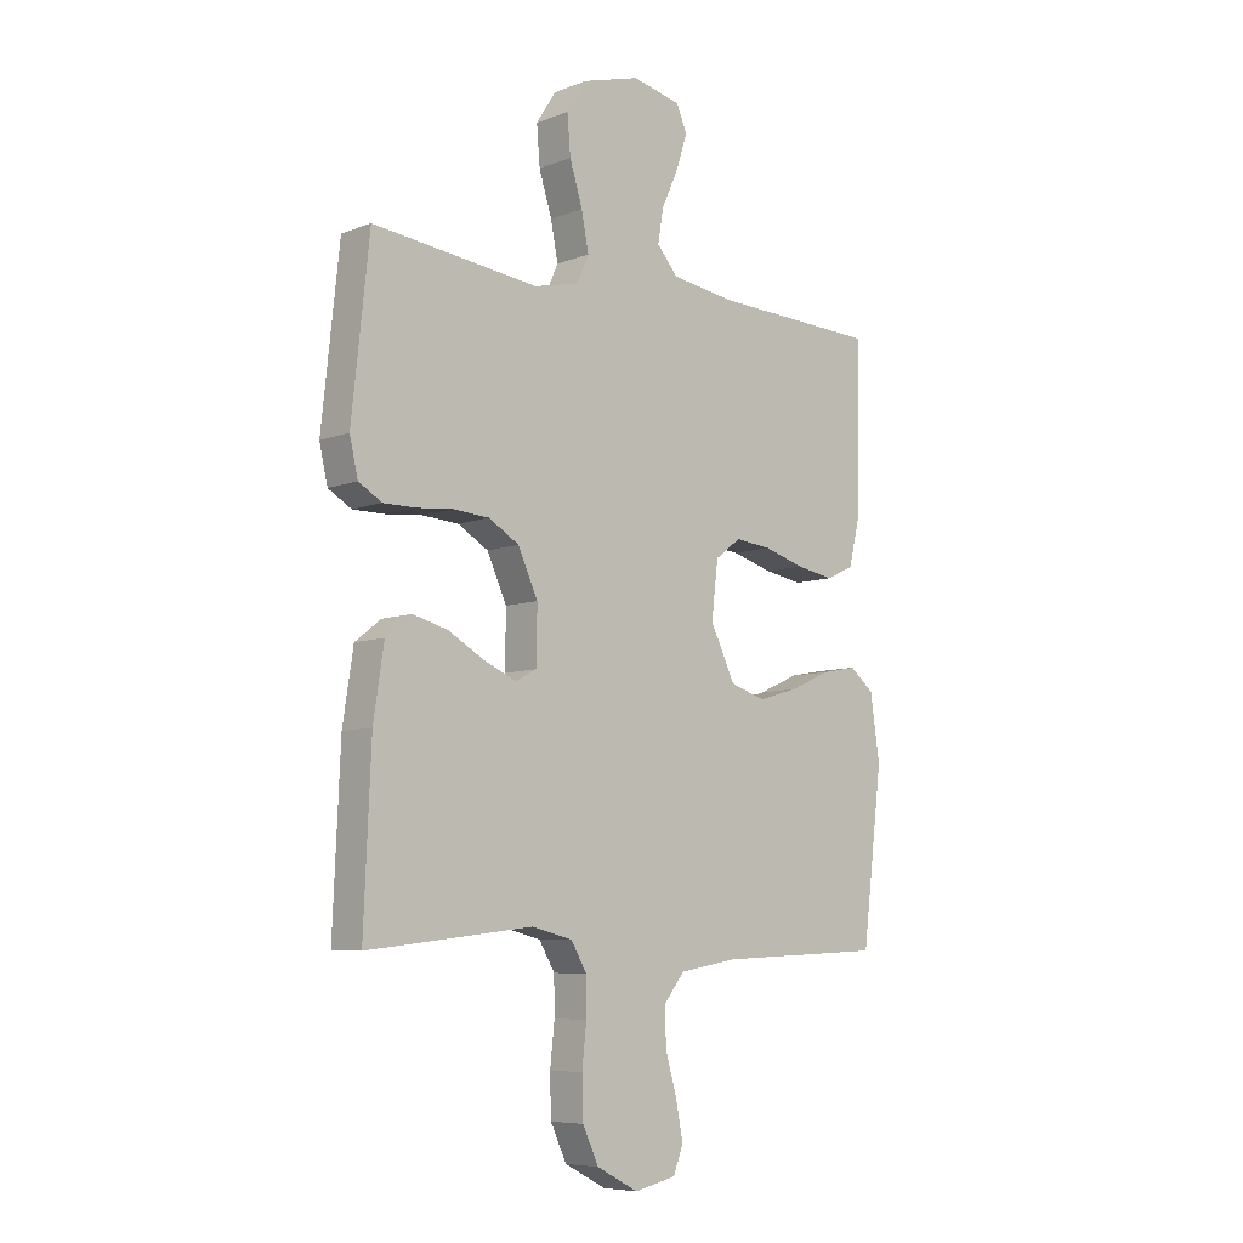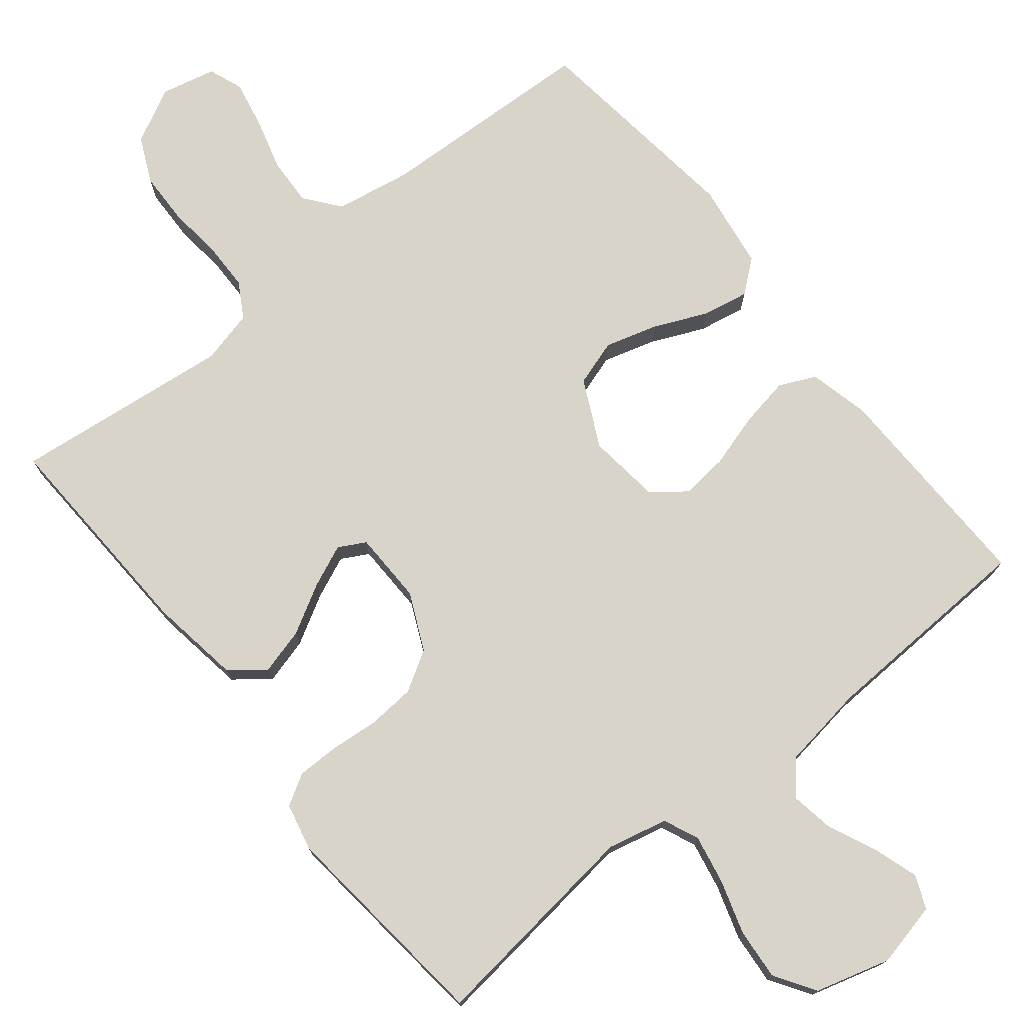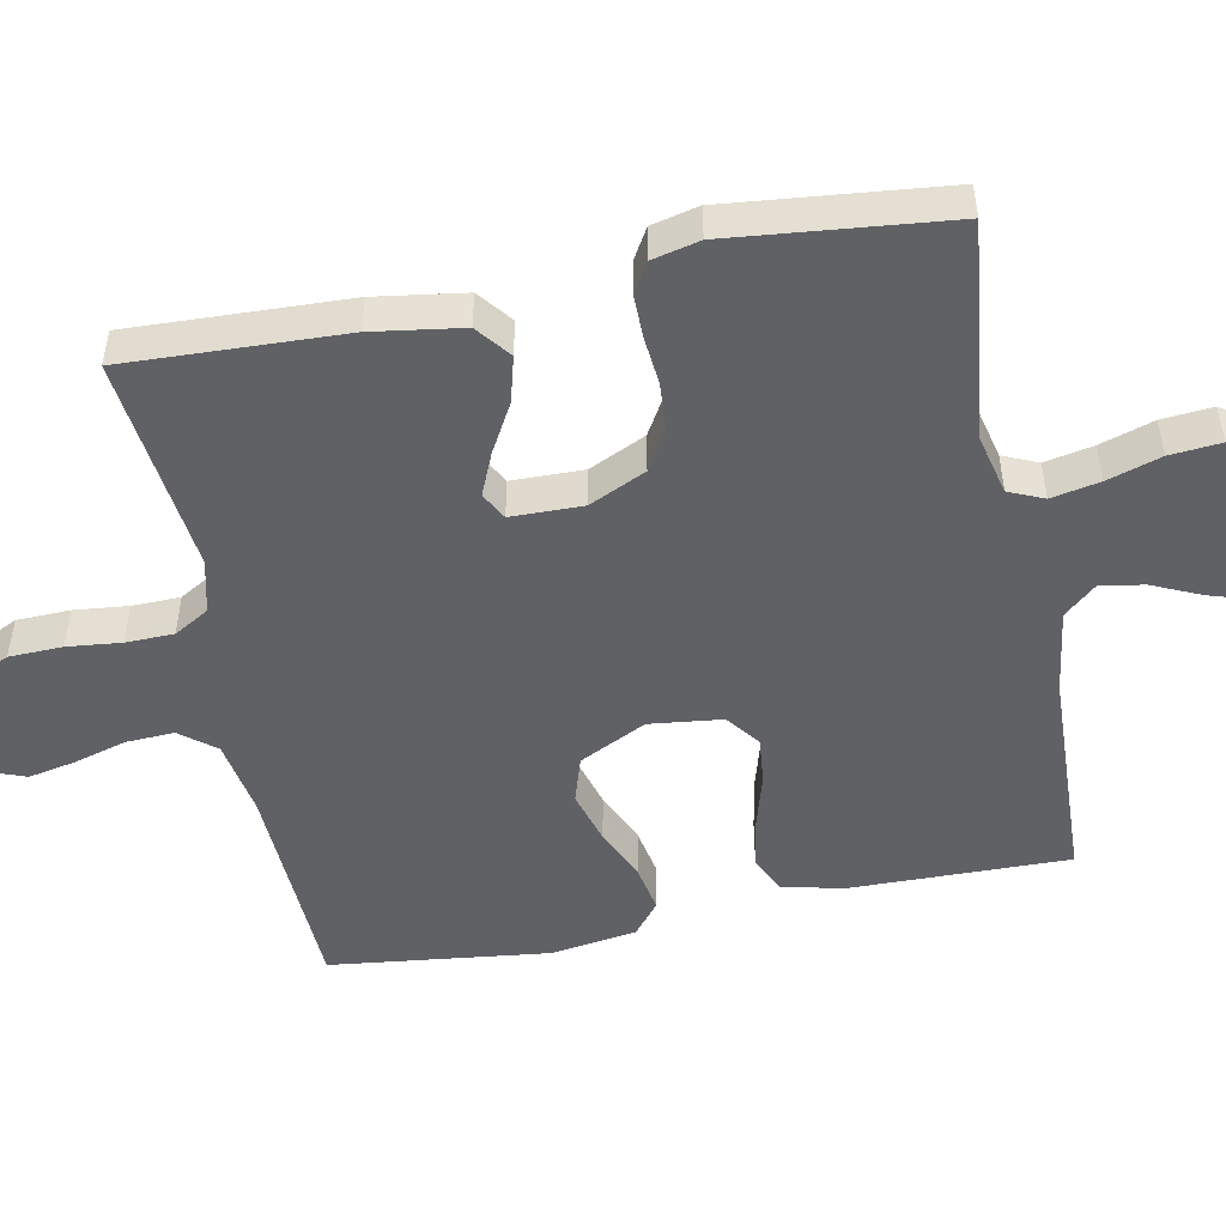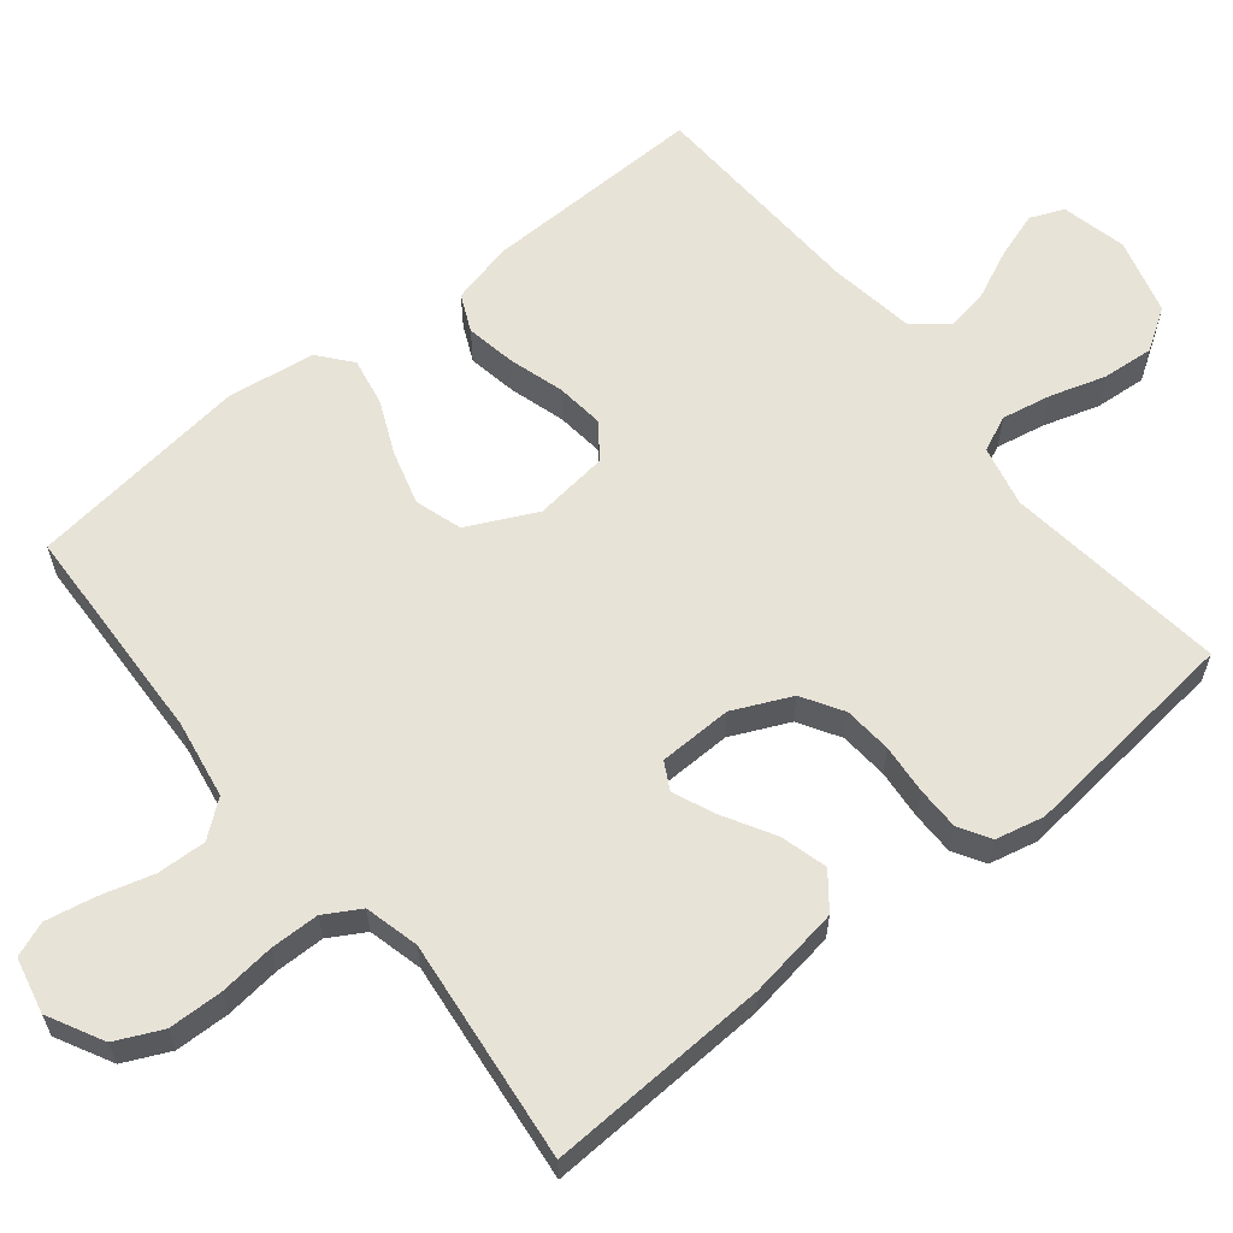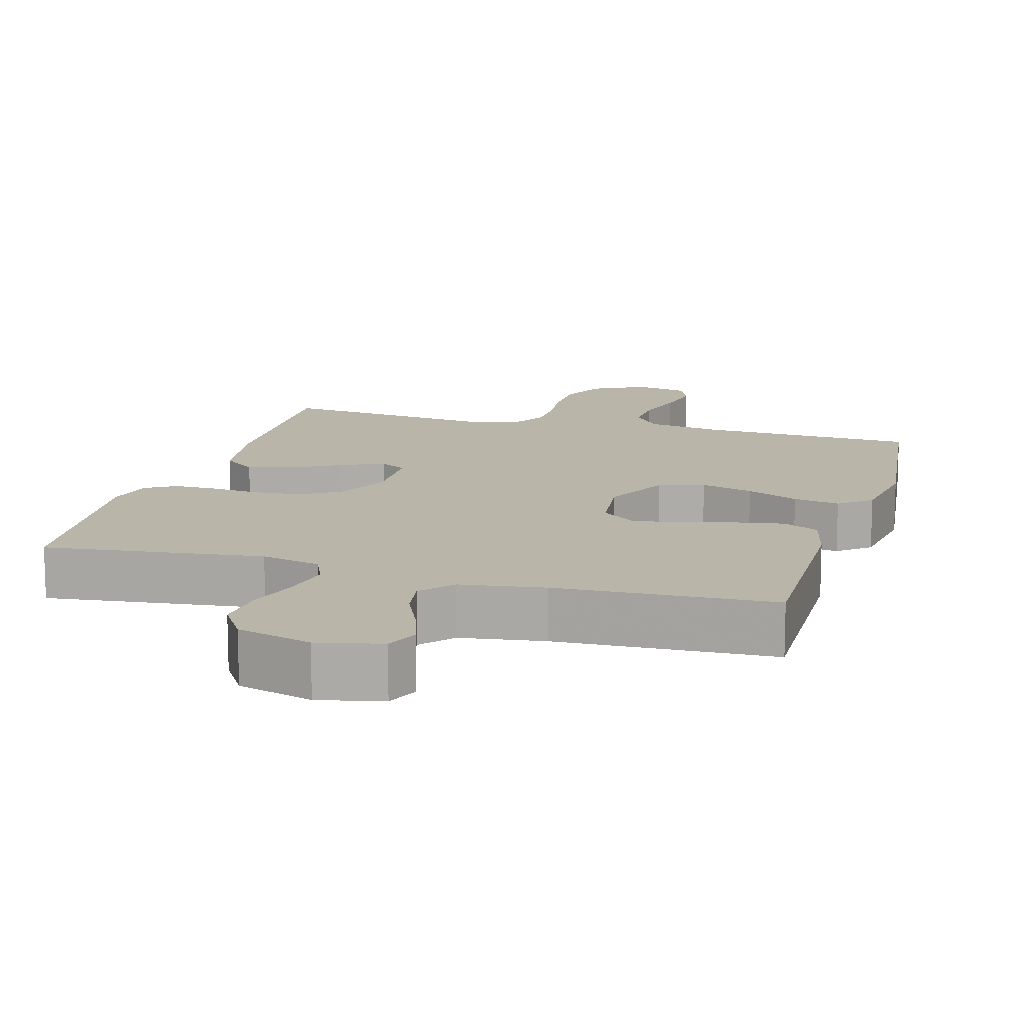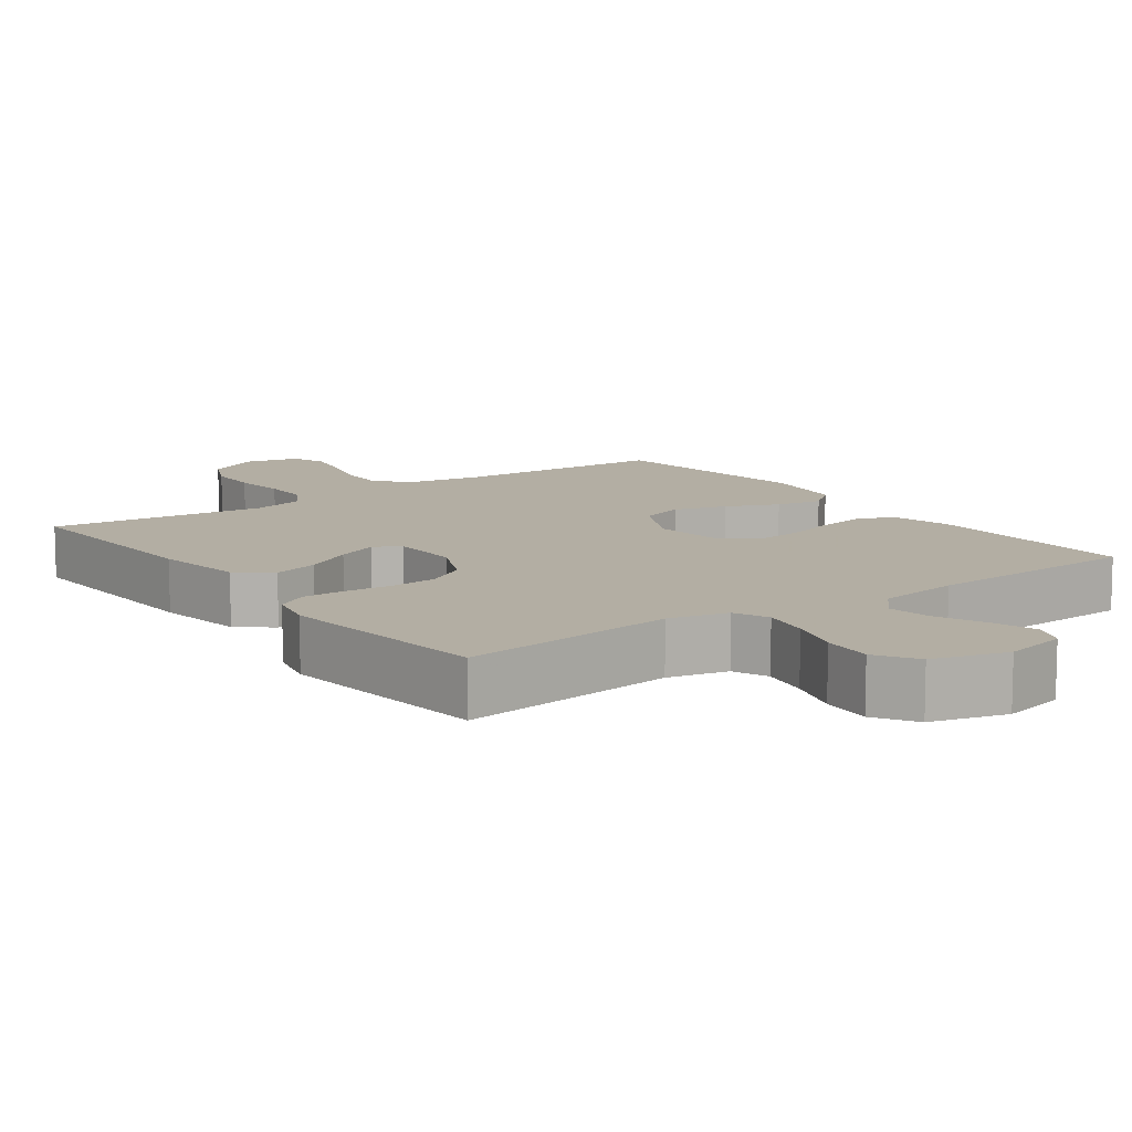
<metadata>
{"format":"obj","ext":"obj","renderer":"f3d","projection":"perspective","resolution":1024,"background":"white","views":[{"elev":-7.3,"azim":-42.5,"up":"+Z"},{"elev":75.1,"azim":-38.8,"up":"+Y"},{"elev":-50.0,"azim":-78.6,"up":"+Y"},{"elev":61.7,"azim":-129.0,"up":"+Y"},{"elev":13.4,"azim":16.1,"up":"+Y"},{"elev":10.9,"azim":-36.0,"up":"+Y"}]}
</metadata>
<code>
v 0.5 0.07 -0.5
v 0.2 0.07 -0.513
v 0.095 0.07 -0.531
v 0.057 0.07 -0.579
v 0.06 0.07 -0.645
v 0.08 0.07 -0.716
v 0.093 0.07 -0.782
v 0.075 0.07 -0.829
v 0 0.07 -0.846
v -0.075 0.07 -0.807
v -0.104 0.07 -0.745
v -0.106 0.07 -0.672
v -0.098 0.07 -0.598
v -0.099 0.07 -0.532
v -0.127 0.07 -0.484
v -0.2 0.07 -0.466
v -0.5 0.07 -0.5
v -0.487 0.07 -0.2
v -0.468 0.07 -0.076
v -0.421 0.07 -0.039
v -0.358 0.07 -0.056
v -0.291 0.07 -0.094
v -0.233 0.07 -0.119
v -0.196 0.07 -0.099
v -0.194 0.07 0
v -0.23 0.07 0.078
v -0.285 0.07 0.111
v -0.35 0.07 0.116
v -0.417 0.07 0.11
v -0.475 0.07 0.11
v -0.517 0.07 0.135
v -0.532 0.07 0.2
v -0.5 0.07 0.5
v -0.2 0.07 0.464
v -0.118 0.07 0.483
v -0.097 0.07 0.531
v -0.11 0.07 0.598
v -0.133 0.07 0.672
v -0.139 0.07 0.742
v -0.103 0.07 0.798
v 0 0.07 0.827
v 0.088 0.07 0.807
v 0.107 0.07 0.762
v 0.087 0.07 0.7
v 0.057 0.07 0.634
v 0.047 0.07 0.574
v 0.085 0.07 0.53
v 0.2 0.07 0.513
v 0.5 0.07 0.5
v 0.494 0.07 0.2
v 0.474 0.07 0.117
v 0.424 0.07 0.094
v 0.356 0.07 0.106
v 0.282 0.07 0.128
v 0.217 0.07 0.135
v 0.171 0.07 0.1
v 0.159 0.07 0
v 0.204 0.07 -0.092
v 0.267 0.07 -0.112
v 0.34 0.07 -0.091
v 0.412 0.07 -0.059
v 0.476 0.07 -0.047
v 0.52 0.07 -0.083
v 0.537 0.07 -0.2
v 0.5 0 -0.5
v 0.2 0 -0.513
v 0.095 0 -0.531
v 0.057 0 -0.579
v 0.06 0 -0.645
v 0.08 0 -0.716
v 0.093 0 -0.782
v 0.075 0 -0.829
v 0 0 -0.846
v -0.075 0 -0.807
v -0.104 0 -0.745
v -0.106 0 -0.672
v -0.098 0 -0.598
v -0.099 0 -0.532
v -0.127 0 -0.484
v -0.2 0 -0.466
v -0.5 0 -0.5
v -0.487 0 -0.2
v -0.468 0 -0.076
v -0.421 0 -0.039
v -0.358 0 -0.056
v -0.291 0 -0.094
v -0.233 0 -0.119
v -0.196 0 -0.099
v -0.194 0 0
v -0.23 0 0.078
v -0.285 0 0.111
v -0.35 0 0.116
v -0.417 0 0.11
v -0.475 0 0.11
v -0.517 0 0.135
v -0.532 0 0.2
v -0.5 0 0.5
v -0.2 0 0.464
v -0.118 0 0.483
v -0.097 0 0.531
v -0.11 0 0.598
v -0.133 0 0.672
v -0.139 0 0.742
v -0.103 0 0.798
v 0 0 0.827
v 0.088 0 0.807
v 0.107 0 0.762
v 0.087 0 0.7
v 0.057 0 0.634
v 0.047 0 0.574
v 0.085 0 0.53
v 0.2 0 0.513
v 0.5 0 0.5
v 0.494 0 0.2
v 0.474 0 0.117
v 0.424 0 0.094
v 0.356 0 0.106
v 0.282 0 0.128
v 0.217 0 0.135
v 0.171 0 0.1
v 0.159 0 0
v 0.204 0 -0.092
v 0.267 0 -0.112
v 0.34 0 -0.091
v 0.412 0 -0.059
v 0.476 0 -0.047
v 0.52 0 -0.083
v 0.537 0 -0.2
f 64 1 2
f 63 64 2
f 62 63 2
f 61 62 2
f 60 61 2
f 59 60 2 3
f 58 59 3 4
f 57 58 4
f 56 57 4
f 52 53 54
f 51 52 54
f 50 51 54
f 49 50 54
f 48 49 54
f 47 48 54 55
f 46 47 55 56
f 43 44 45
f 42 43 45
f 41 42 45
f 40 41 45
f 39 40 45
f 38 39 45
f 37 38 45
f 36 37 45 46
f 46 56 4
f 36 46 4
f 35 36 4
f 32 33 34
f 31 32 34
f 30 31 34
f 29 30 34
f 28 29 34
f 27 28 34 35
f 20 21 22
f 19 20 22
f 18 19 22
f 17 18 22
f 16 17 22
f 15 16 22 23
f 14 15 23 24
f 11 12 13
f 10 11 13
f 9 10 13
f 8 9 13
f 7 8 13
f 6 7 13
f 5 6 13
f 5 13 14
f 14 24 25
f 5 14 25
f 4 5 25
f 26 27 35
f 25 26 35
f 4 25 35
f 66 65 128
f 66 128 127
f 66 127 126
f 66 126 125
f 66 125 124
f 67 66 124 123
f 68 67 123 122
f 68 122 121
f 68 121 120
f 118 117 116
f 118 116 115
f 118 115 114
f 118 114 113
f 118 113 112
f 119 118 112 111
f 120 119 111 110
f 109 108 107
f 109 107 106
f 109 106 105
f 109 105 104
f 109 104 103
f 109 103 102
f 109 102 101
f 110 109 101 100
f 68 120 110
f 68 110 100
f 68 100 99
f 98 97 96
f 98 96 95
f 98 95 94
f 98 94 93
f 98 93 92
f 99 98 92 91
f 86 85 84
f 86 84 83
f 86 83 82
f 86 82 81
f 86 81 80
f 87 86 80 79
f 88 87 79 78
f 77 76 75
f 77 75 74
f 77 74 73
f 77 73 72
f 77 72 71
f 77 71 70
f 77 70 69
f 78 77 69
f 89 88 78
f 89 78 69
f 89 69 68
f 99 91 90
f 99 90 89
f 99 89 68
f 1 65 66 2
f 2 66 67 3
f 3 67 68 4
f 4 68 69 5
f 5 69 70 6
f 6 70 71 7
f 7 71 72 8
f 8 72 73 9
f 9 73 74 10
f 10 74 75 11
f 11 75 76 12
f 12 76 77 13
f 13 77 78 14
f 14 78 79 15
f 15 79 80 16
f 16 80 81 17
f 17 81 82 18
f 18 82 83 19
f 19 83 84 20
f 20 84 85 21
f 21 85 86 22
f 22 86 87 23
f 23 87 88 24
f 24 88 89 25
f 25 89 90 26
f 26 90 91 27
f 27 91 92 28
f 28 92 93 29
f 29 93 94 30
f 30 94 95 31
f 31 95 96 32
f 32 96 97 33
f 33 97 98 34
f 34 98 99 35
f 35 99 100 36
f 36 100 101 37
f 37 101 102 38
f 38 102 103 39
f 39 103 104 40
f 40 104 105 41
f 41 105 106 42
f 42 106 107 43
f 43 107 108 44
f 44 108 109 45
f 45 109 110 46
f 46 110 111 47
f 47 111 112 48
f 48 112 113 49
f 49 113 114 50
f 50 114 115 51
f 51 115 116 52
f 52 116 117 53
f 53 117 118 54
f 54 118 119 55
f 55 119 120 56
f 56 120 121 57
f 57 121 122 58
f 58 122 123 59
f 59 123 124 60
f 60 124 125 61
f 61 125 126 62
f 62 126 127 63
f 63 127 128 64
f 64 128 65 1

</code>
